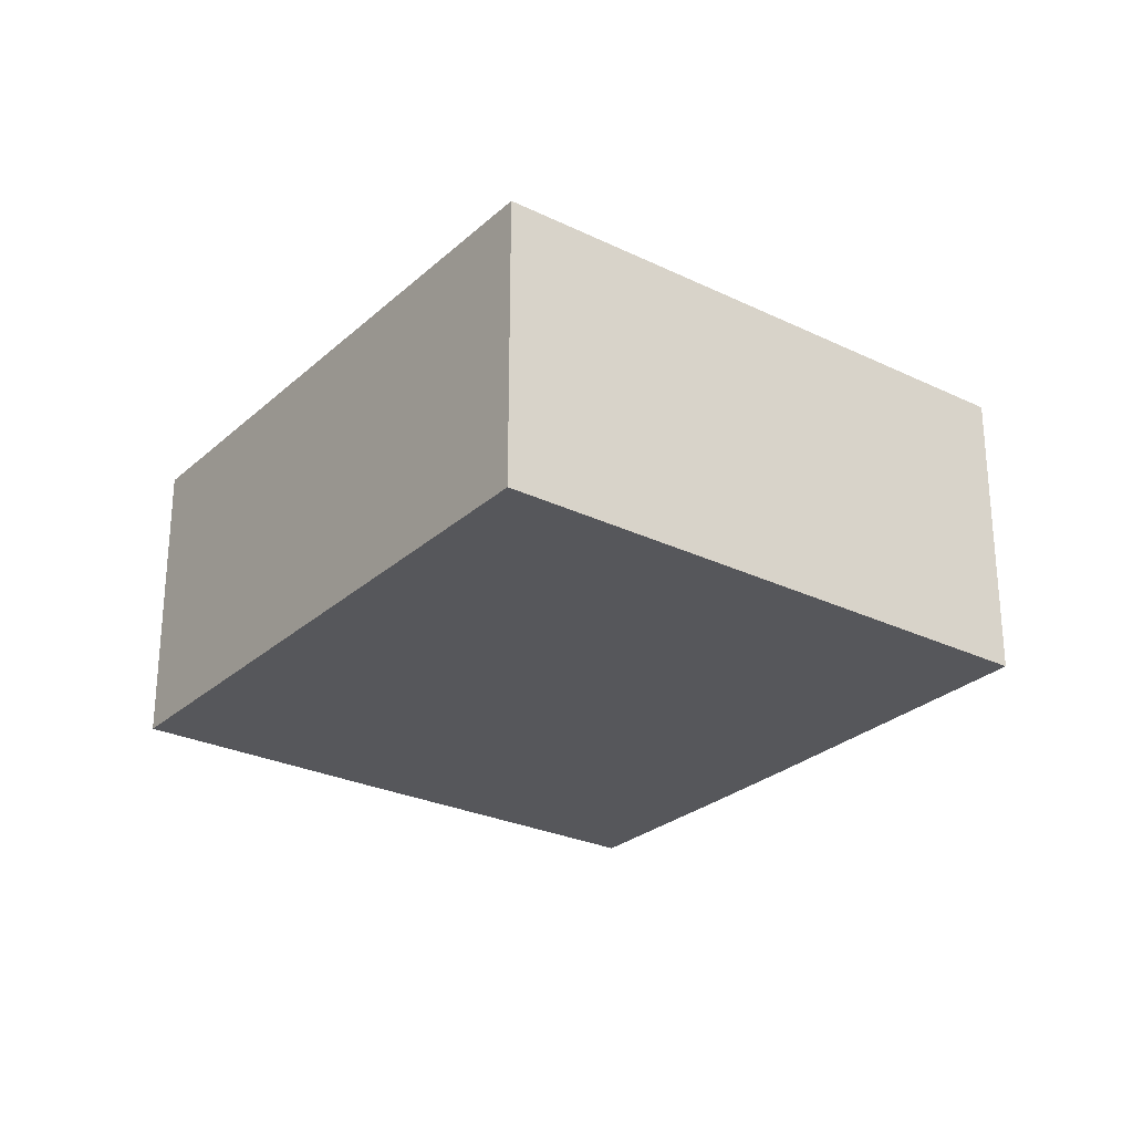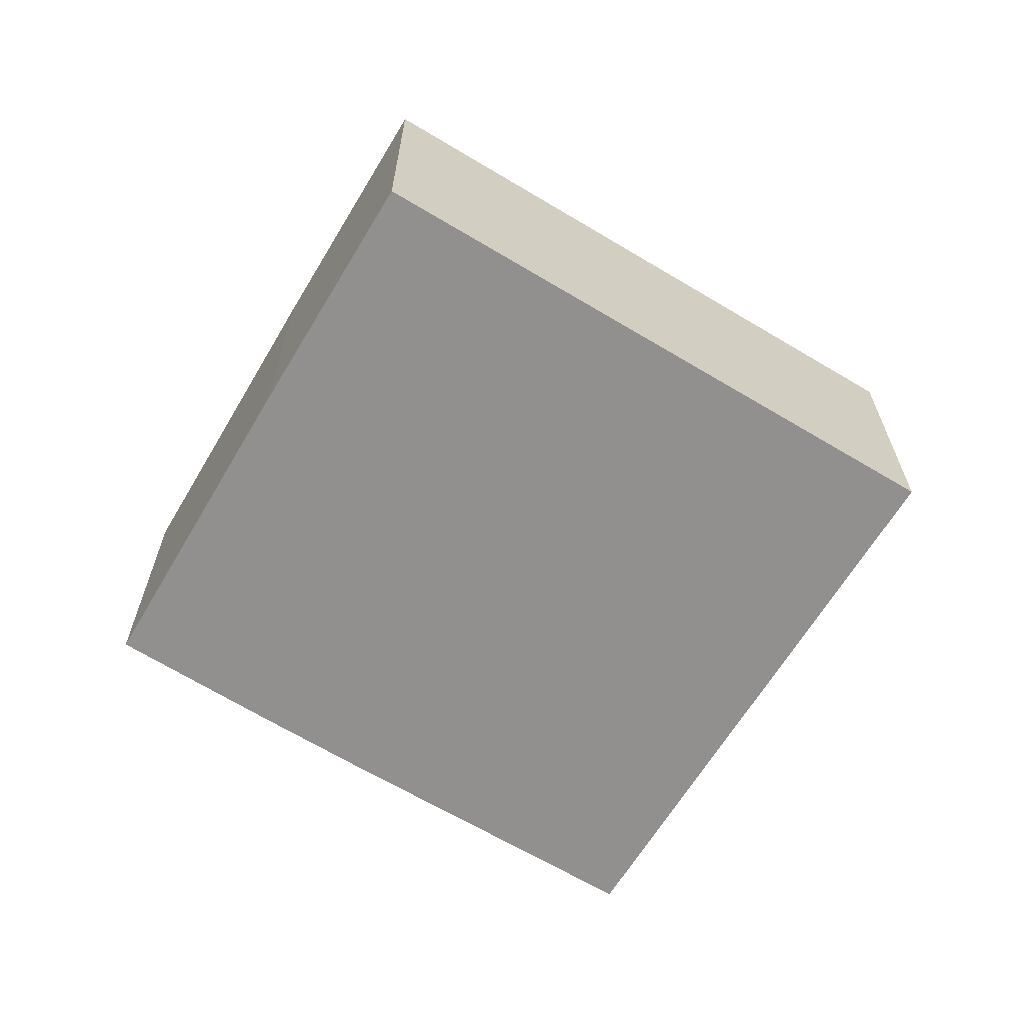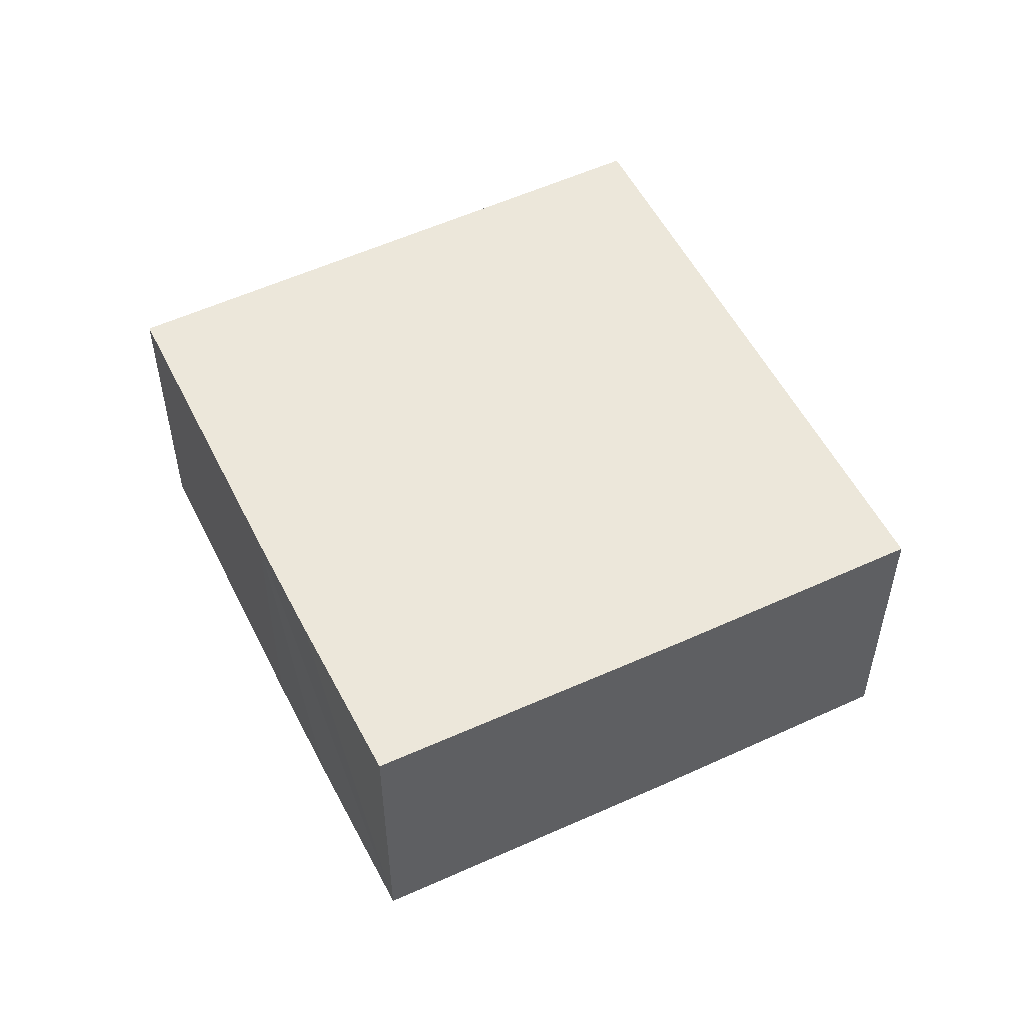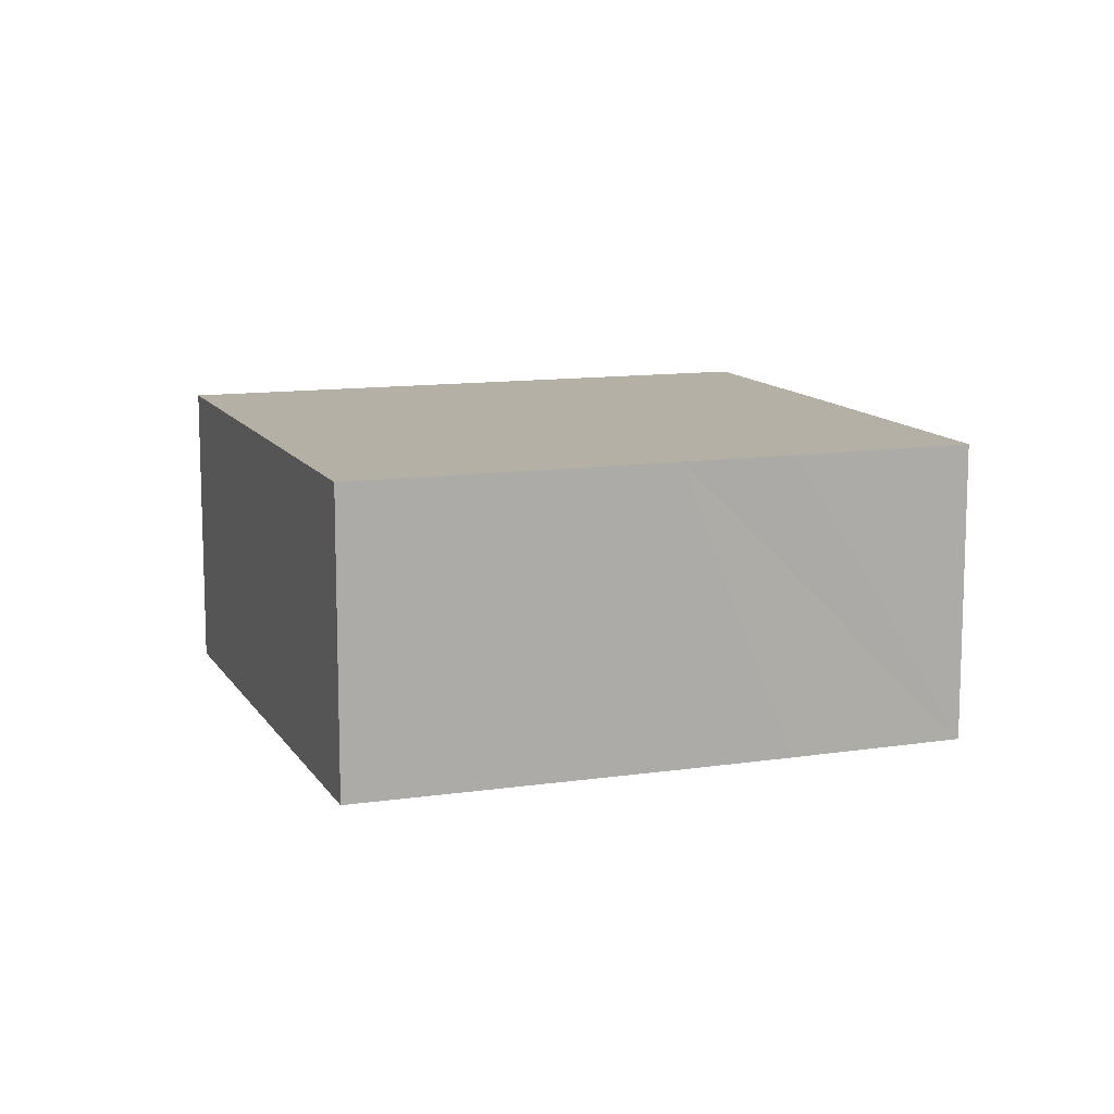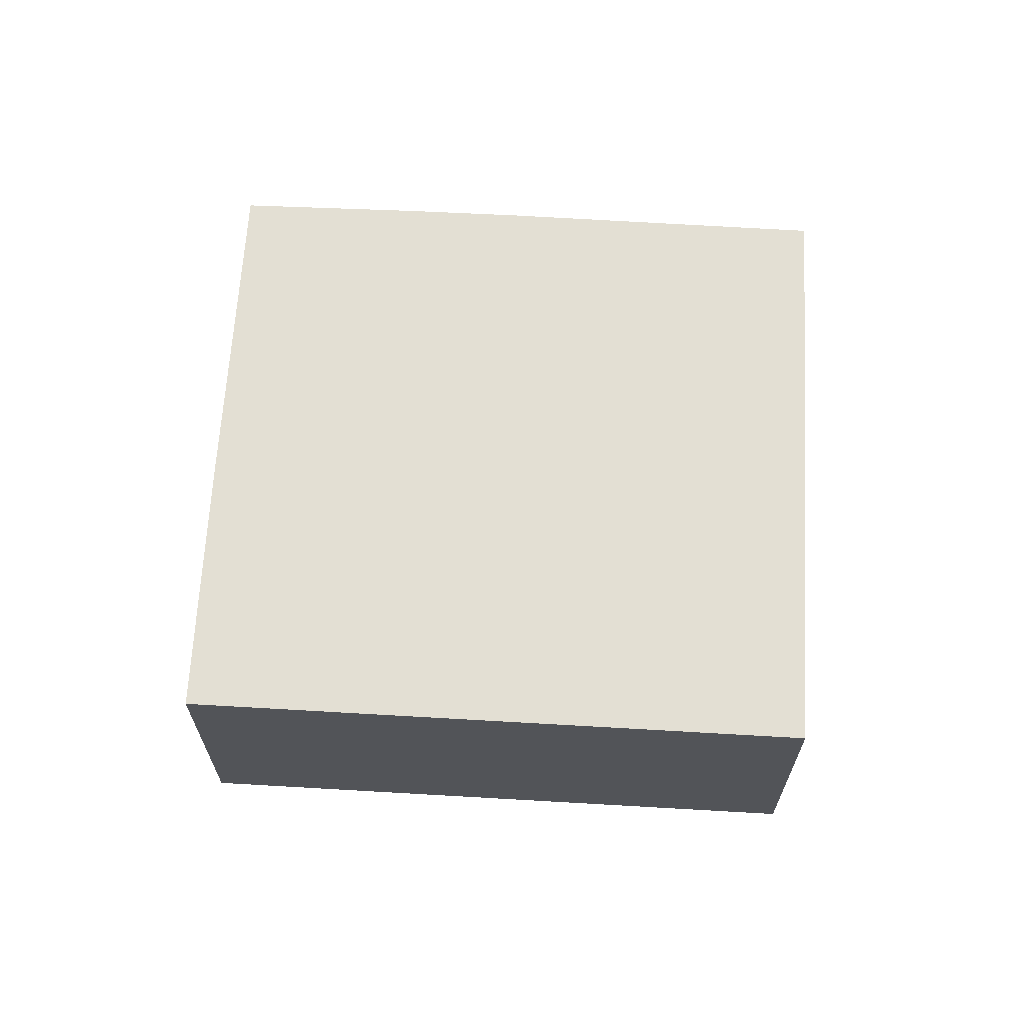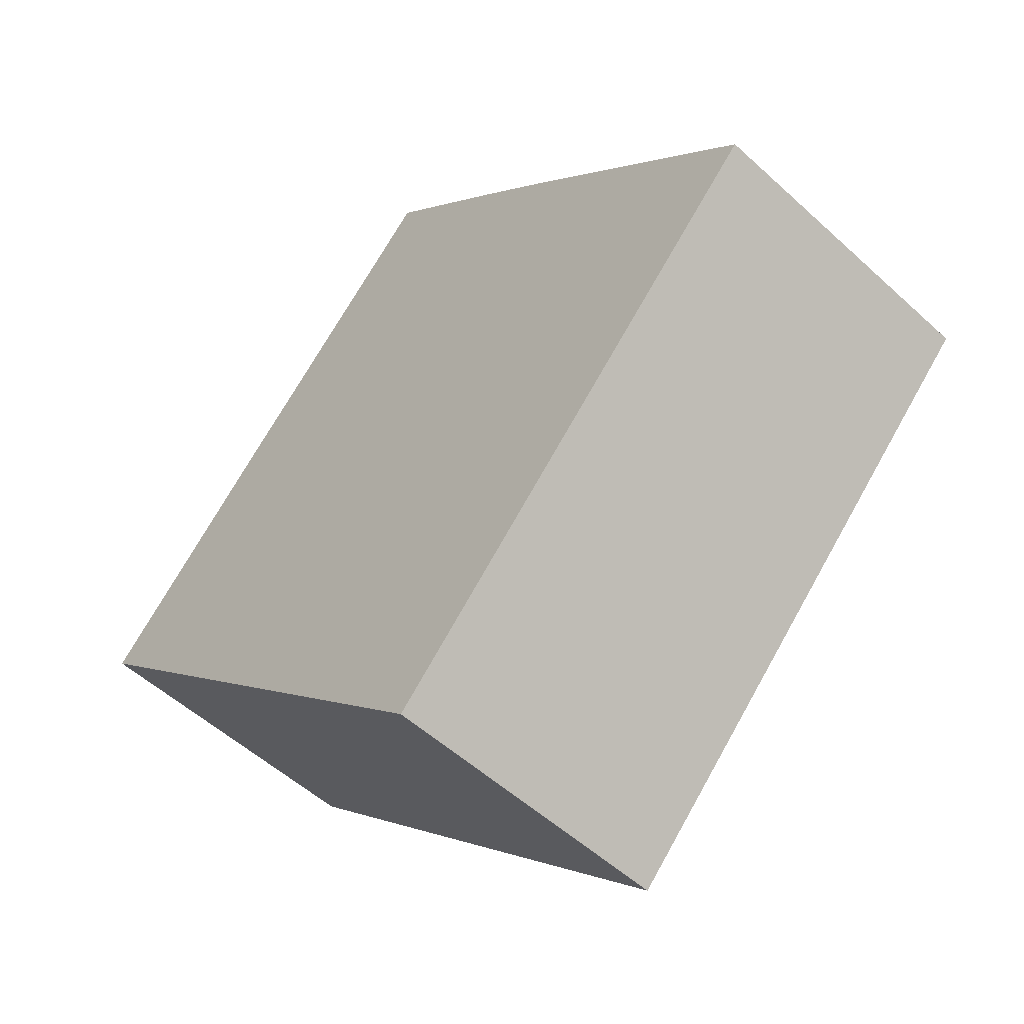
<metadata>
{"format":"obj","ext":"obj","renderer":"f3d","projection":"perspective","resolution":1024,"background":"white","views":[{"elev":-27.3,"azim":-170.9,"up":"+Y"},{"elev":-65.7,"azim":104.5,"up":"+Y"},{"elev":53.8,"azim":19.4,"up":"+Y"},{"elev":11.7,"azim":-64.0,"up":"+Y"},{"elev":66.9,"azim":138.9,"up":"+Y"},{"elev":-53.1,"azim":-134.4,"up":"+Z"}]}
</metadata>
<code>
v  4.341 3.076 -4.482
v  7.175 3.076 2.11
v  9.083 3.076 0.166
v  4.71 3.076 4.571
v  3.316 3.076 3.254
v  0 3.076 1.884e-16
v  2.438 3.076 2.407
v  4.71 -2.799e-16 4.571
v  3.316 -1.993e-16 3.254
v  2.438 -1.474e-16 2.407
v  0 0 0
v  7.175 -1.292e-16 2.11
v  9.083 -1.016e-17 0.166
v  4.341 2.744e-16 -4.482
g defaultobject
f 1 2 3
f 2 1 4
f 4 1 5
f 5 1 6
f 5 6 7
f 5 8 4
f 8 5 7
f 8 7 9
f 9 7 10
f 11 7 6
f 7 11 10
f 8 2 4
f 2 8 12
f 2 12 3
f 3 12 13
f 13 1 3
f 1 13 14
f 14 6 1
f 6 14 11
f 12 14 13
f 14 12 8
f 14 8 9
f 14 9 10
f 14 10 11

</code>
